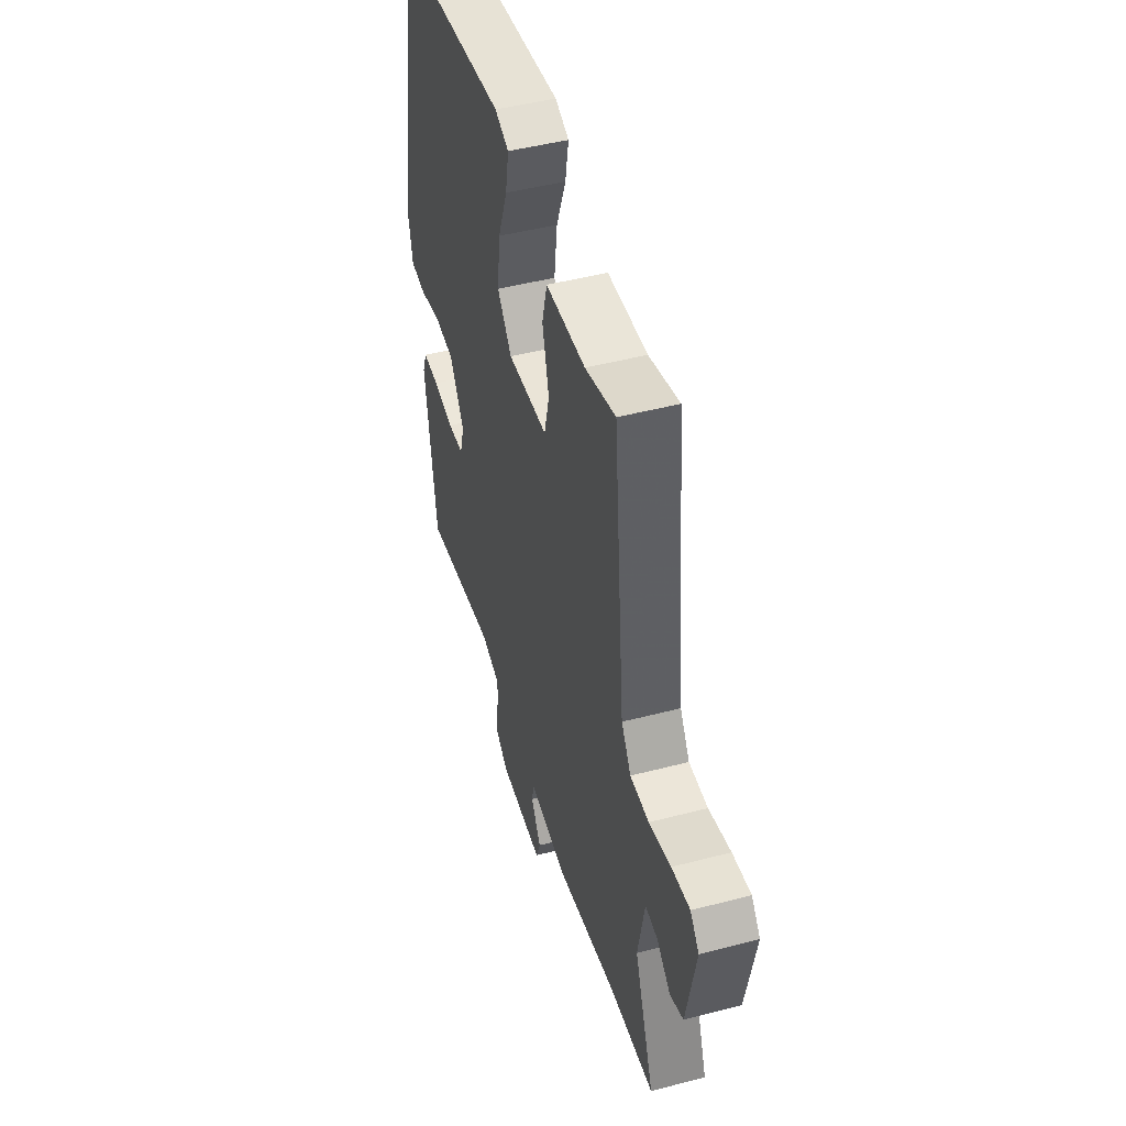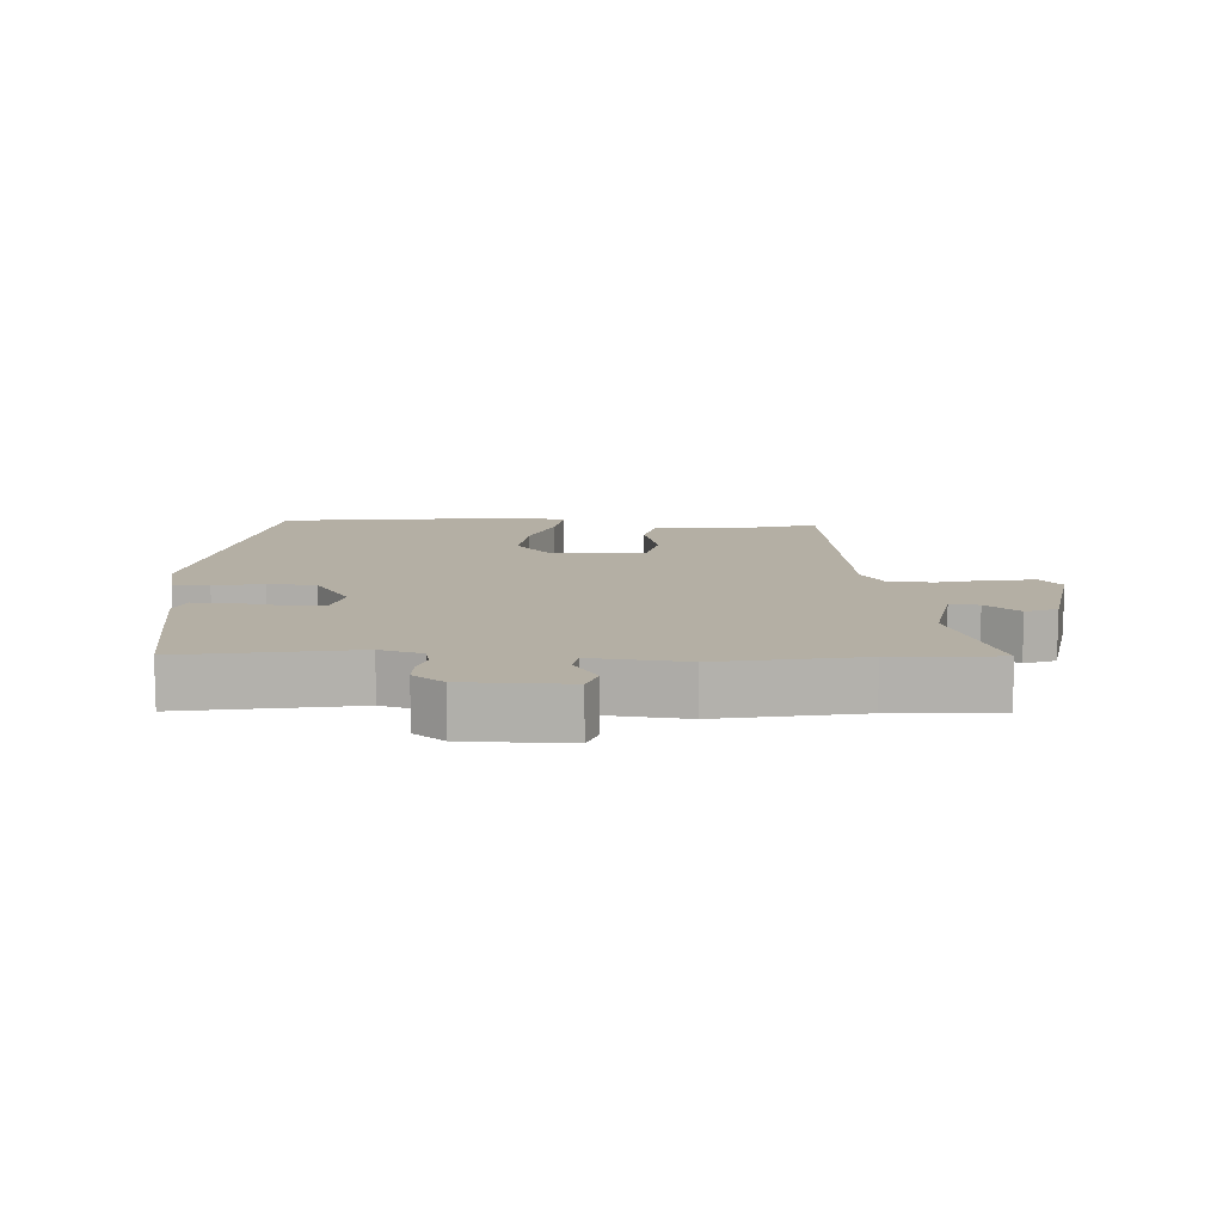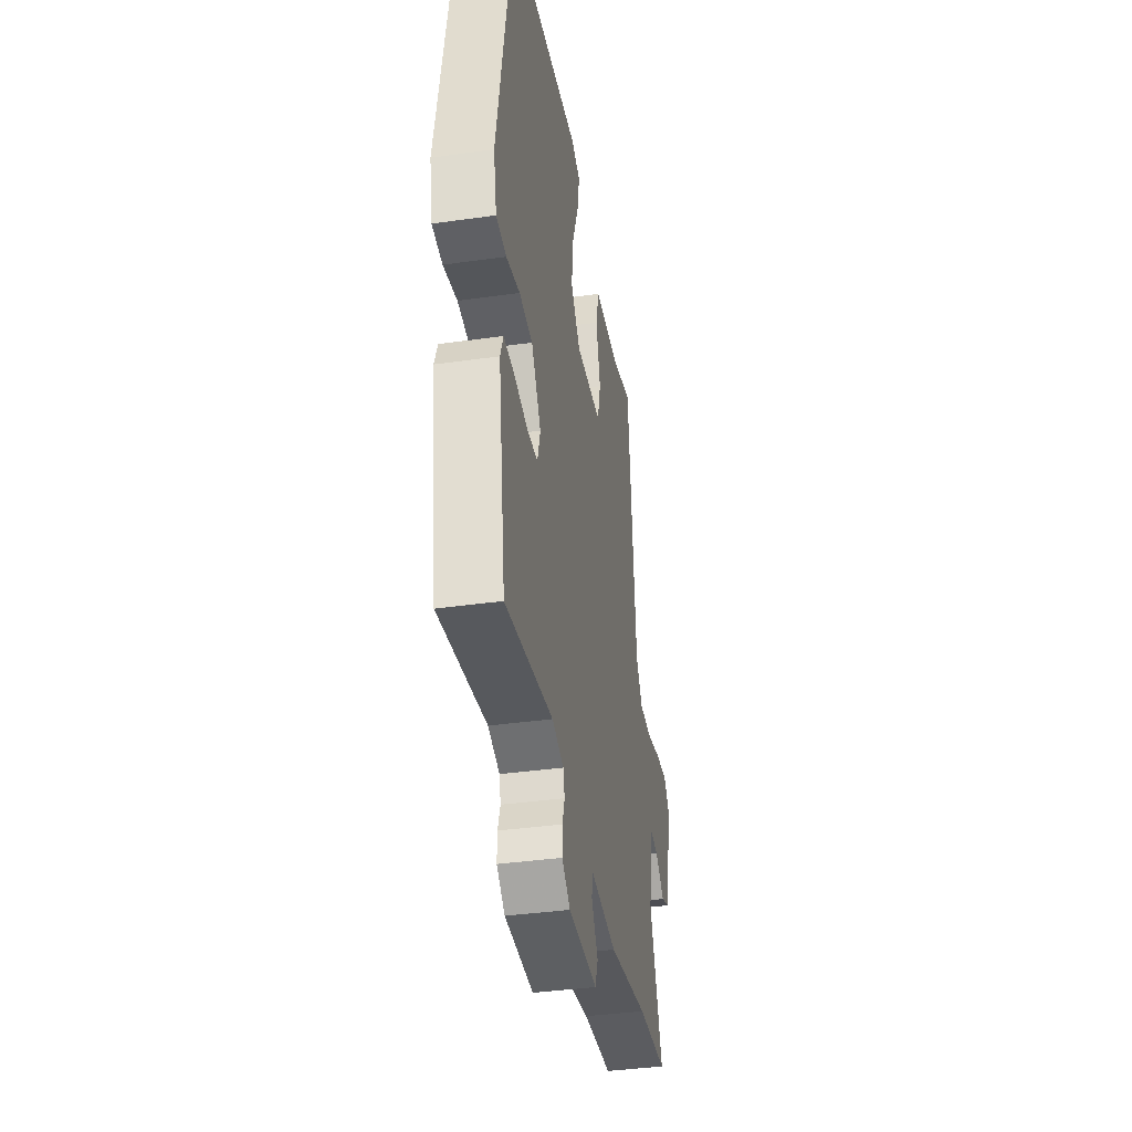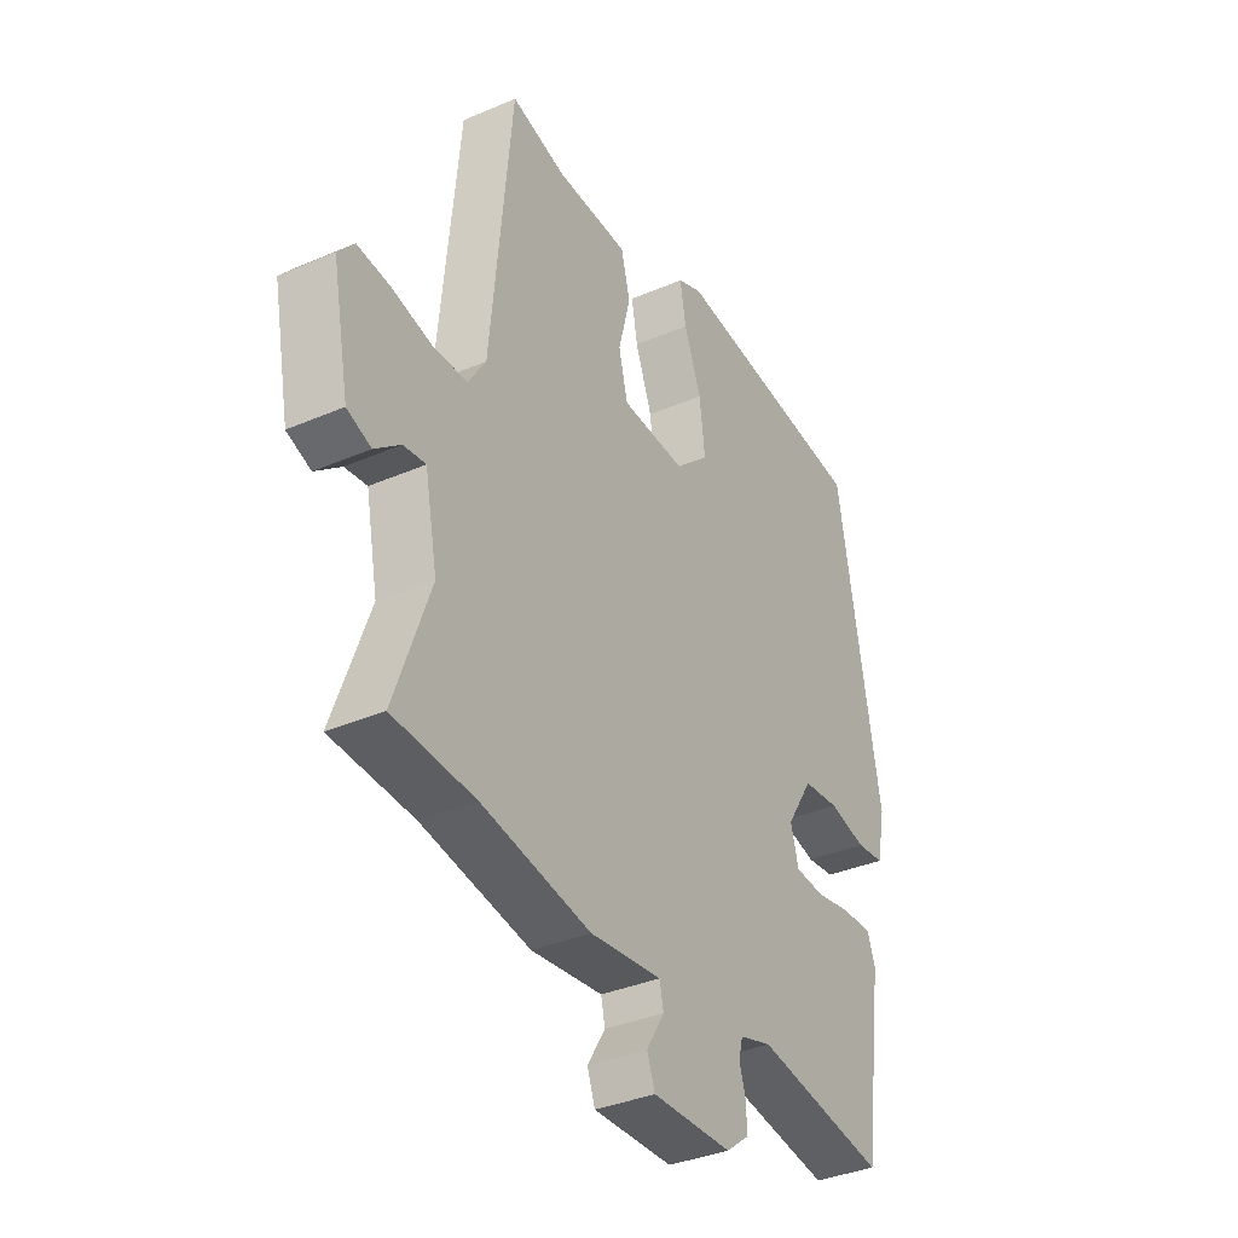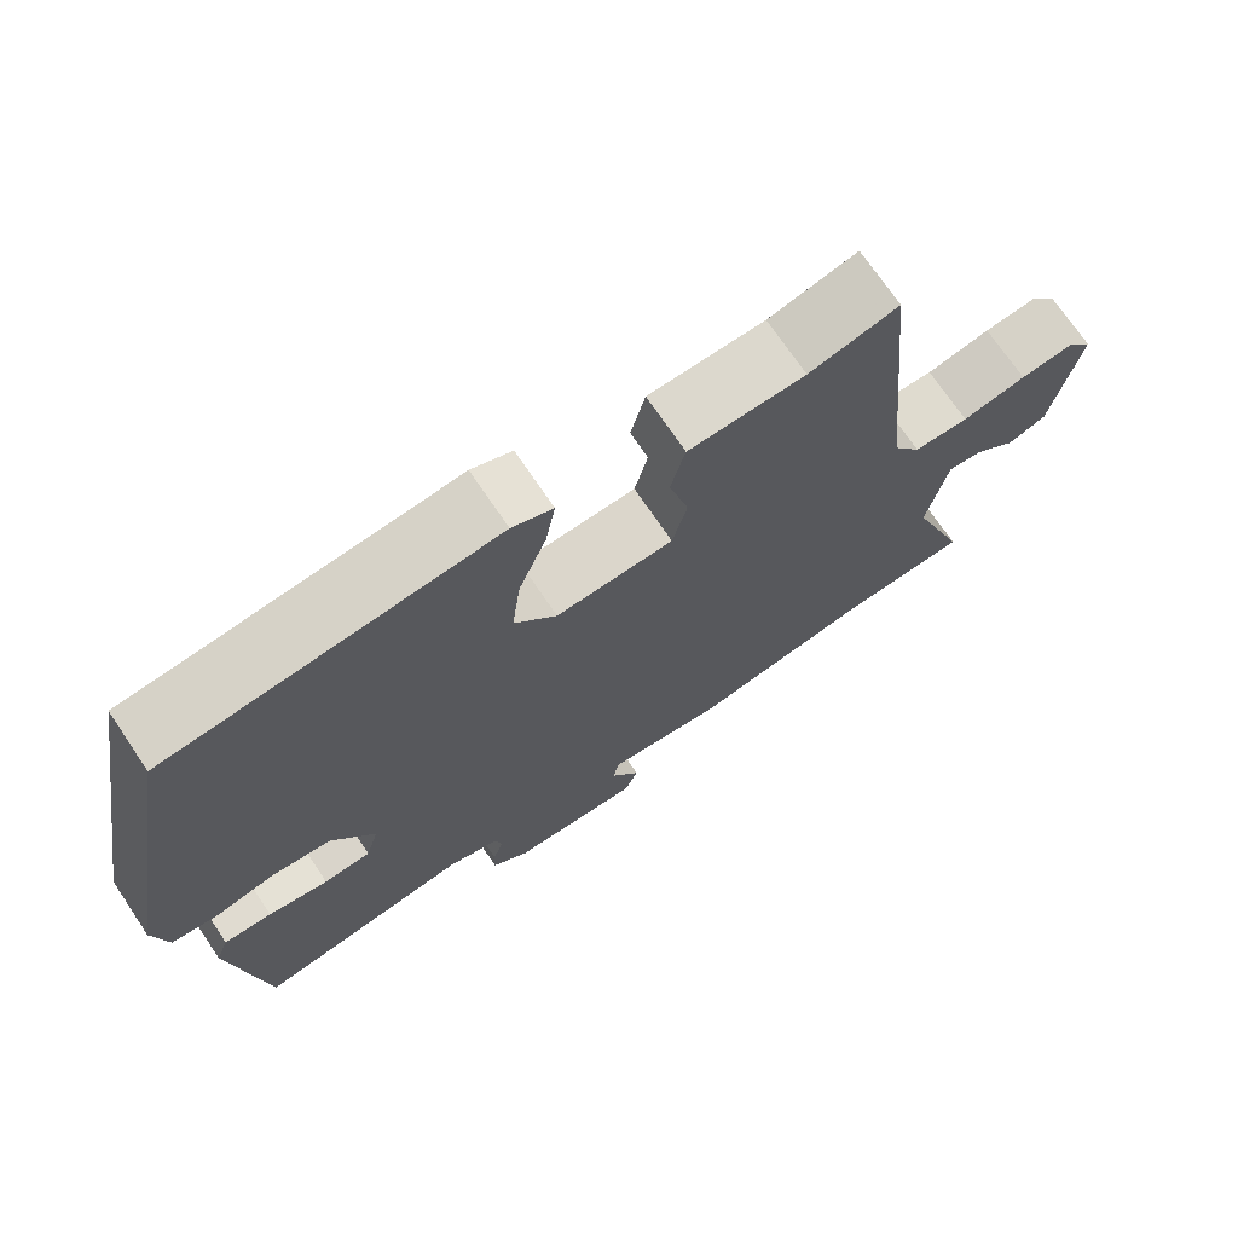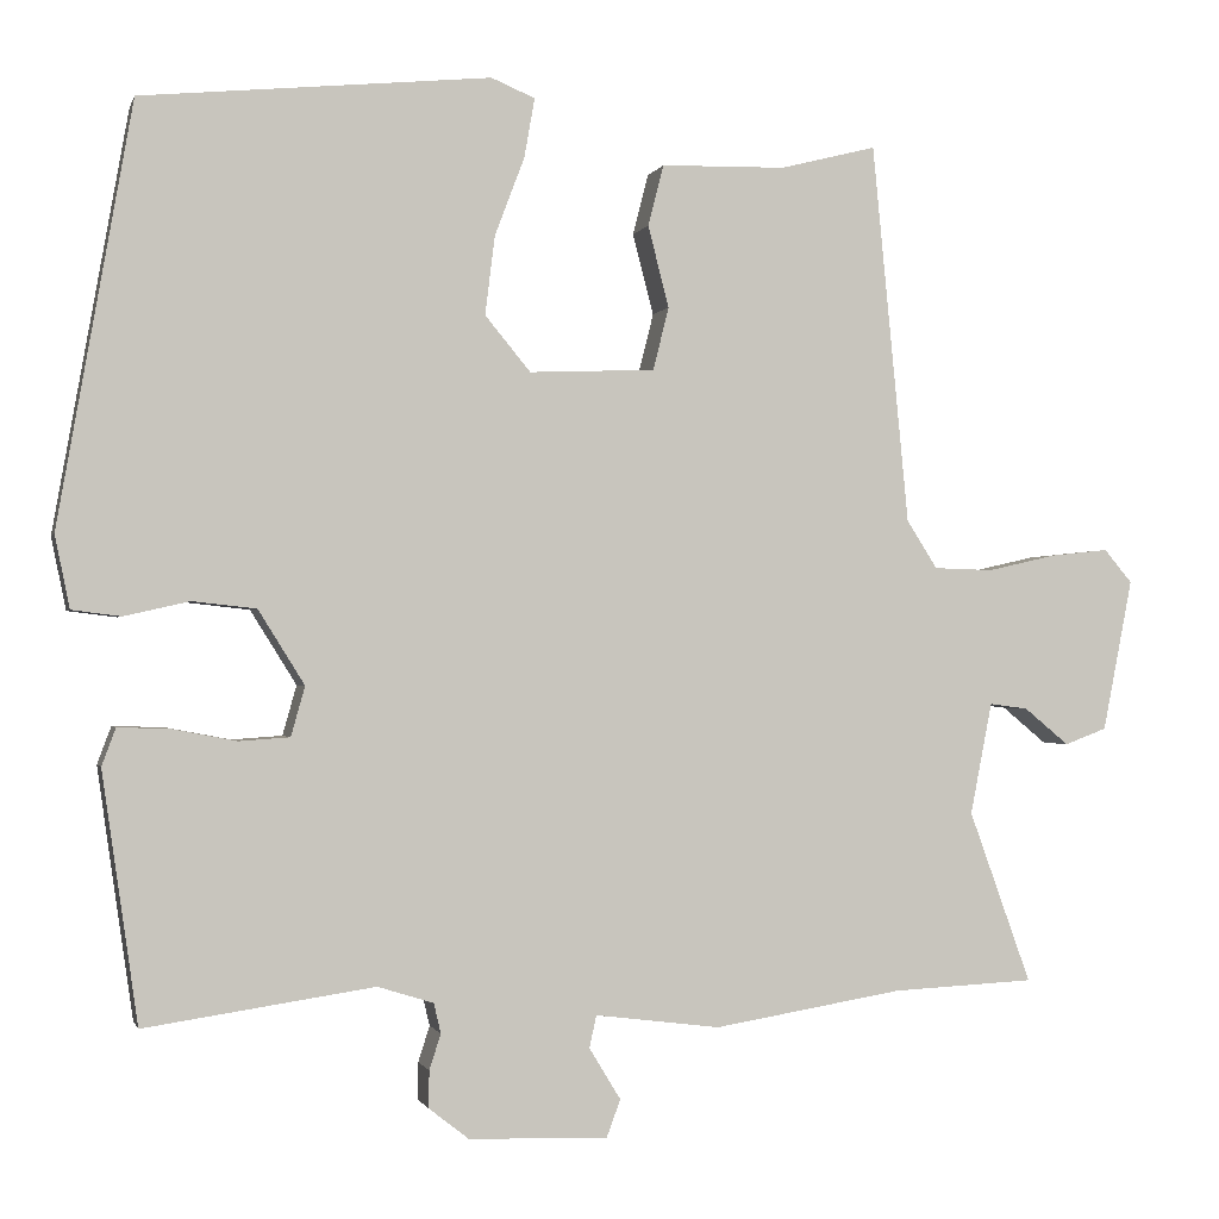
<metadata>
{"format":"obj","ext":"obj","renderer":"f3d","projection":"perspective","resolution":1024,"background":"white","views":[{"elev":46.6,"azim":-106.6,"up":"+Z"},{"elev":11.3,"azim":-178.2,"up":"+Y"},{"elev":-37.9,"azim":100.2,"up":"+Z"},{"elev":-36.1,"azim":-60.6,"up":"+Z"},{"elev":71.6,"azim":146.0,"up":"+Z"},{"elev":-1.0,"azim":166.1,"up":"+Z"}]}
</metadata>
<code>
v 0.444 0.07 0.5
v 0.529 0.07 0.019
v 0.512 0.07 -0.064
v 0.456 0.07 -0.071
v 0.381 0.07 -0.054
v 0.308 0.07 -0.062
v 0.255 0.07 -0.147
v 0.271 0.07 -0.204
v 0.329 0.07 -0.208
v 0.403 0.07 -0.194
v 0.462 0.07 -0.192
v 0.478 0.07 -0.235
v 0.437 0.07 -0.521
v 0.174 0.07 -0.482
v 0.11 0.07 -0.502
v 0.102 0.07 -0.536
v 0.115 0.07 -0.577
v 0.116 0.07 -0.619
v 0.07 0.07 -0.655
v -0.089 0.07 -0.66
v -0.105 0.07 -0.617
v -0.069 0.07 -0.558
v -0.077 0.07 -0.521
v -0.22 0.07 -0.539
v -0.437 0.07 -0.503
v -0.6 0.07 -0.495
v -0.529 0.07 -0.298
v -0.554 0.07 -0.17
v -0.598 0.07 -0.176
v -0.649 0.07 -0.218
v -0.697 0.07 -0.2
v -0.731 0.07 -0.026
v -0.699 0.07 0.012
v -0.633 0.07 0.005
v -0.554 0.07 -0.013
v -0.486 0.07 -0.011
v -0.451 0.07 0.044
v -0.409 0.07 0.479
v -0.299 0.07 0.451
v -0.156 0.07 0.448
v -0.138 0.07 0.378
v -0.162 0.07 0.285
v -0.144 0.07 0.213
v 0 0.07 0.207
v 0.052 0.07 0.27
v 0.041 0.07 0.36
v 0.007 0.07 0.45
v -0.005 0.07 0.518
v 0.045 0.07 0.539
v 0.444 0 0.5
v 0.529 0 0.019
v 0.512 0 -0.064
v 0.456 0 -0.071
v 0.381 0 -0.054
v 0.308 0 -0.062
v 0.255 0 -0.147
v 0.271 0 -0.204
v 0.329 0 -0.208
v 0.403 0 -0.194
v 0.462 0 -0.192
v 0.478 0 -0.235
v 0.437 0 -0.521
v 0.174 0 -0.482
v 0.11 0 -0.502
v 0.102 0 -0.536
v 0.115 0 -0.577
v 0.116 0 -0.619
v 0.07 0 -0.655
v -0.089 0 -0.66
v -0.105 0 -0.617
v -0.069 0 -0.558
v -0.077 0 -0.521
v -0.22 0 -0.539
v -0.437 0 -0.503
v -0.6 0 -0.495
v -0.529 0 -0.298
v -0.554 0 -0.17
v -0.598 0 -0.176
v -0.649 0 -0.218
v -0.697 0 -0.2
v -0.731 0 -0.026
v -0.699 0 0.012
v -0.633 0 0.005
v -0.554 0 -0.013
v -0.486 0 -0.011
v -0.451 0 0.044
v -0.409 0 0.479
v -0.299 0 0.451
v -0.156 0 0.448
v -0.138 0 0.378
v -0.162 0 0.285
v -0.144 0 0.213
v 0 0 0.207
v 0.052 0 0.27
v 0.041 0 0.36
v 0.007 0 0.45
v -0.005 0 0.518
v 0.045 0 0.539
f 46 47 48 49
f 45 46 49 1
f 44 45 1 2
f 43 44 2 3
f 39 40 41 42
f 37 38 39 42
f 36 37 42 43
f 32 33 34 35
f 32 35 36
f 29 30 31 32
f 28 29 32 36
f 27 28 36 43
f 25 26 27 43
f 23 24 25 43
f 19 20 21 22
f 16 17 18 19
f 15 16 19 22
f 11 12 13 14
f 9 10 11 14
f 8 9 14 15
f 7 8 15 22
f 43 3 4 5
f 43 5 6
f 22 23 43
f 6 7 22 43
f 98 97 96 95
f 50 98 95 94
f 51 50 94 93
f 52 51 93 92
f 91 90 89 88
f 91 88 87 86
f 92 91 86 85
f 84 83 82 81
f 85 84 81
f 81 80 79 78
f 85 81 78 77
f 92 85 77 76
f 92 76 75 74
f 92 74 73 72
f 71 70 69 68
f 68 67 66 65
f 71 68 65 64
f 63 62 61 60
f 63 60 59 58
f 64 63 58 57
f 71 64 57 56
f 54 53 52 92
f 55 54 92
f 92 72 71
f 92 71 56 55
f 1 50 51 2
f 2 51 52 3
f 3 52 53 4
f 4 53 54 5
f 5 54 55 6
f 6 55 56 7
f 7 56 57 8
f 8 57 58 9
f 9 58 59 10
f 10 59 60 11
f 11 60 61 12
f 12 61 62 13
f 13 62 63 14
f 14 63 64 15
f 15 64 65 16
f 16 65 66 17
f 17 66 67 18
f 18 67 68 19
f 19 68 69 20
f 20 69 70 21
f 21 70 71 22
f 22 71 72 23
f 23 72 73 24
f 24 73 74 25
f 25 74 75 26
f 26 75 76 27
f 27 76 77 28
f 28 77 78 29
f 29 78 79 30
f 30 79 80 31
f 31 80 81 32
f 32 81 82 33
f 33 82 83 34
f 34 83 84 35
f 35 84 85 36
f 36 85 86 37
f 37 86 87 38
f 38 87 88 39
f 39 88 89 40
f 40 89 90 41
f 41 90 91 42
f 42 91 92 43
f 43 92 93 44
f 44 93 94 45
f 45 94 95 46
f 46 95 96 47
f 47 96 97 48
f 48 97 98 49
f 49 98 50 1

</code>
